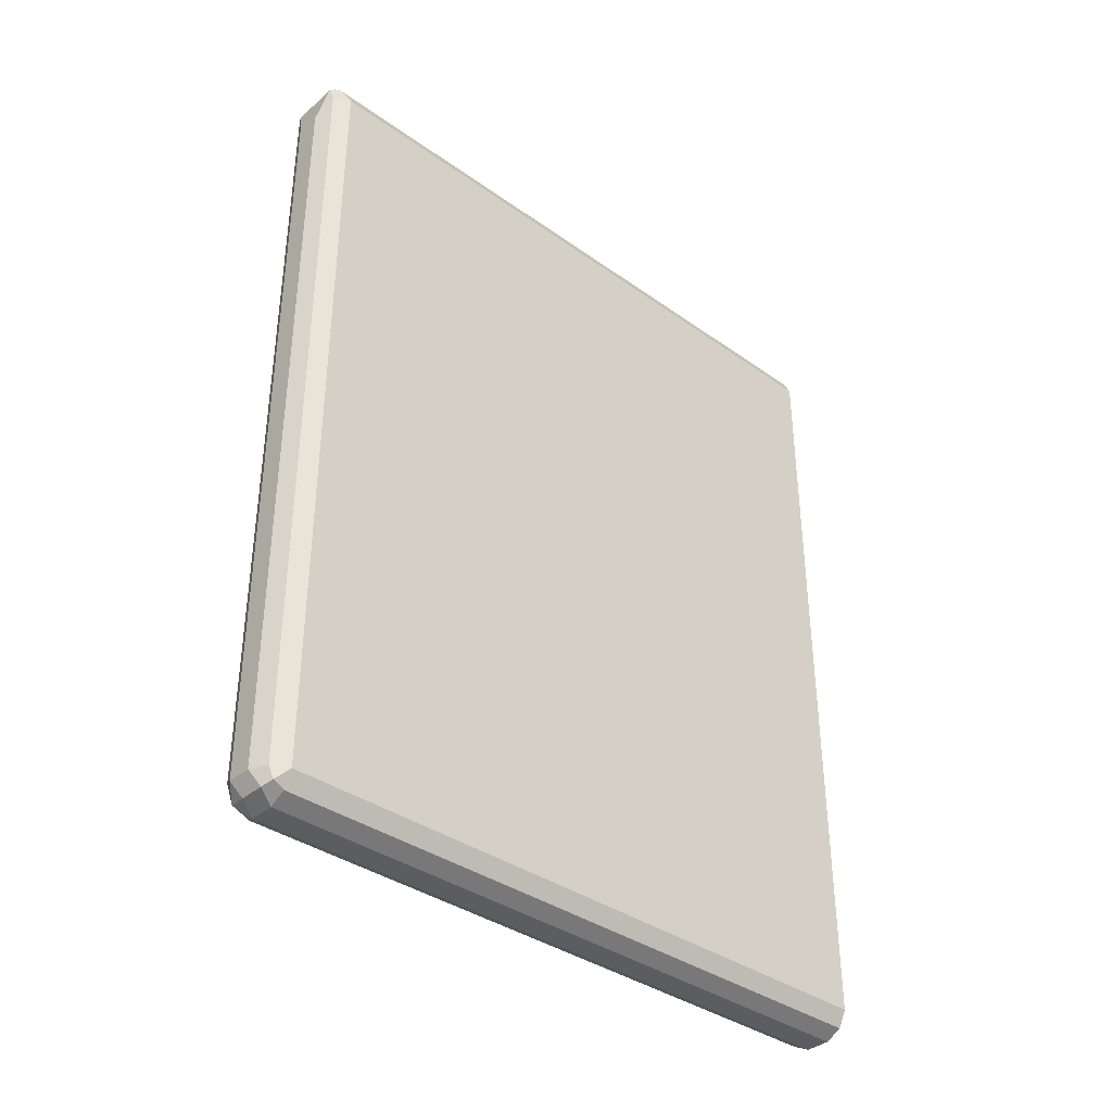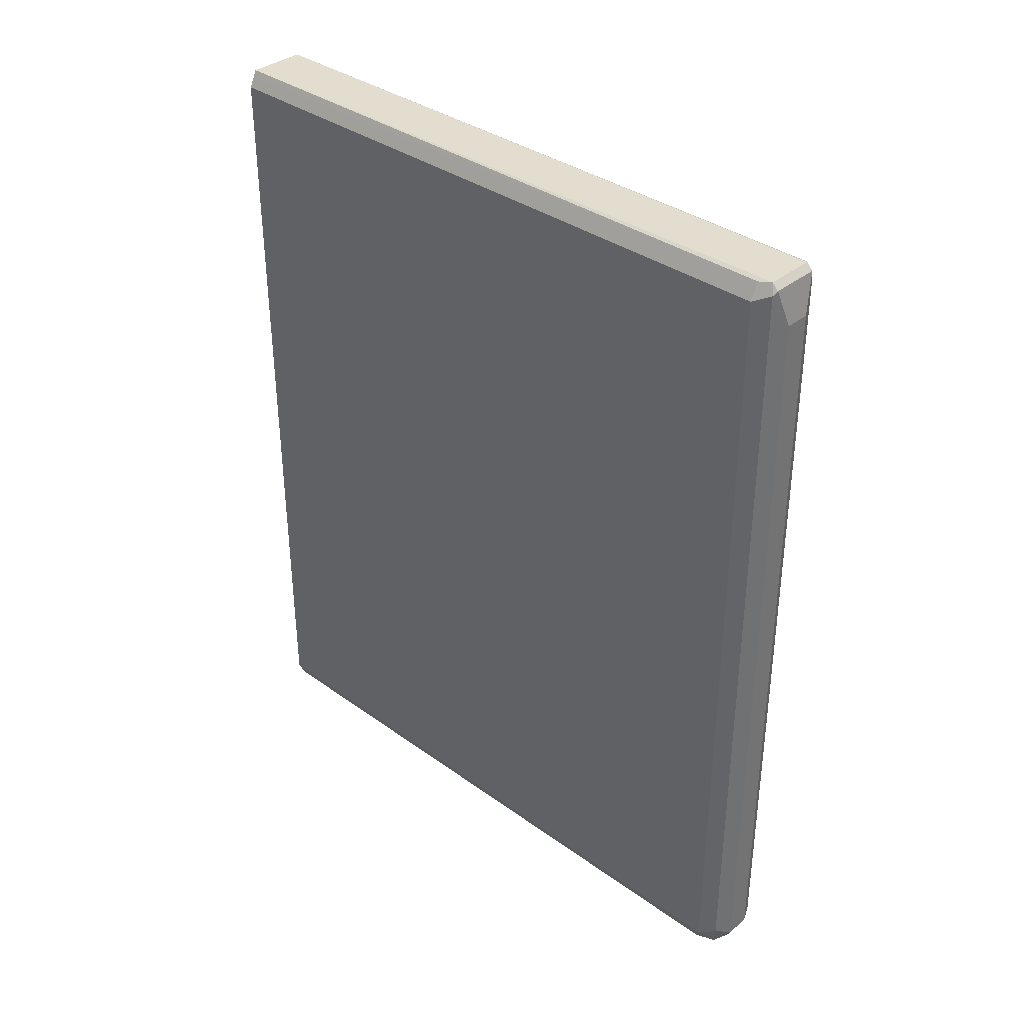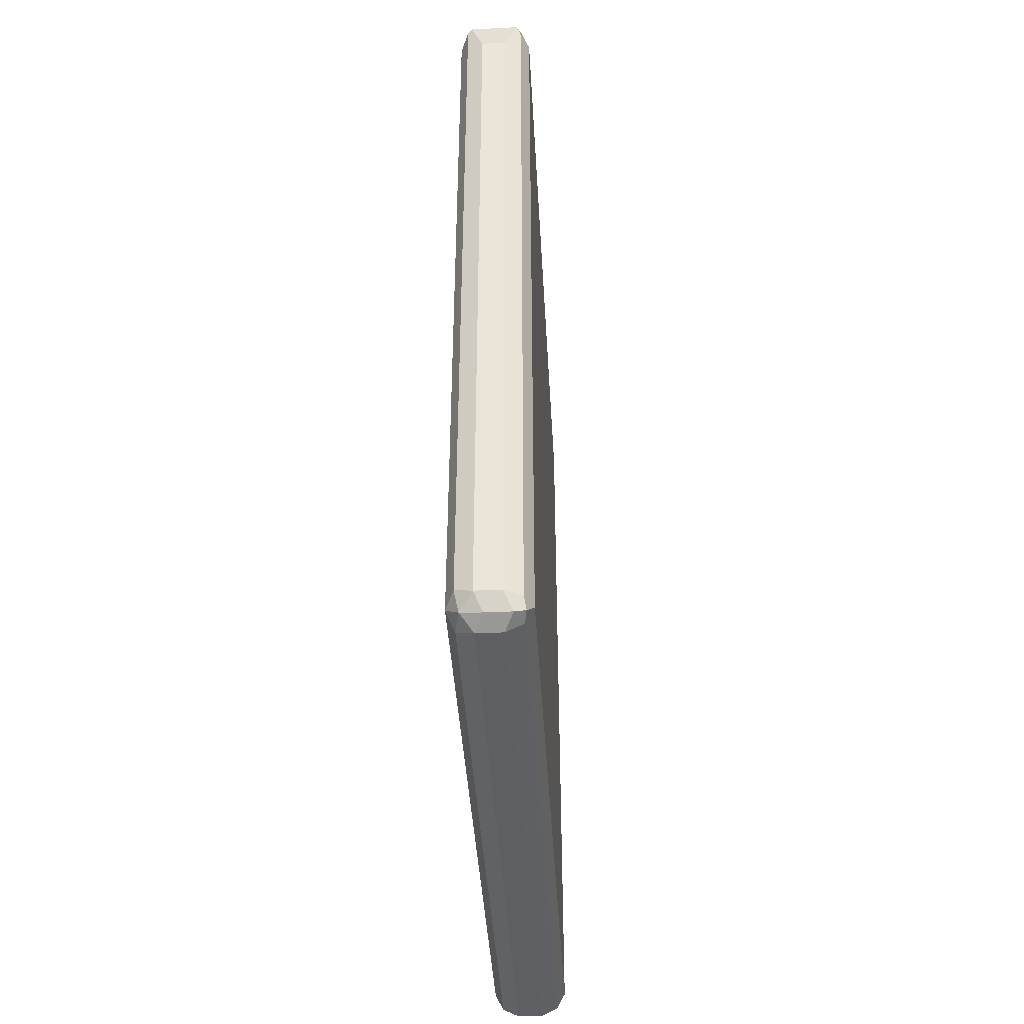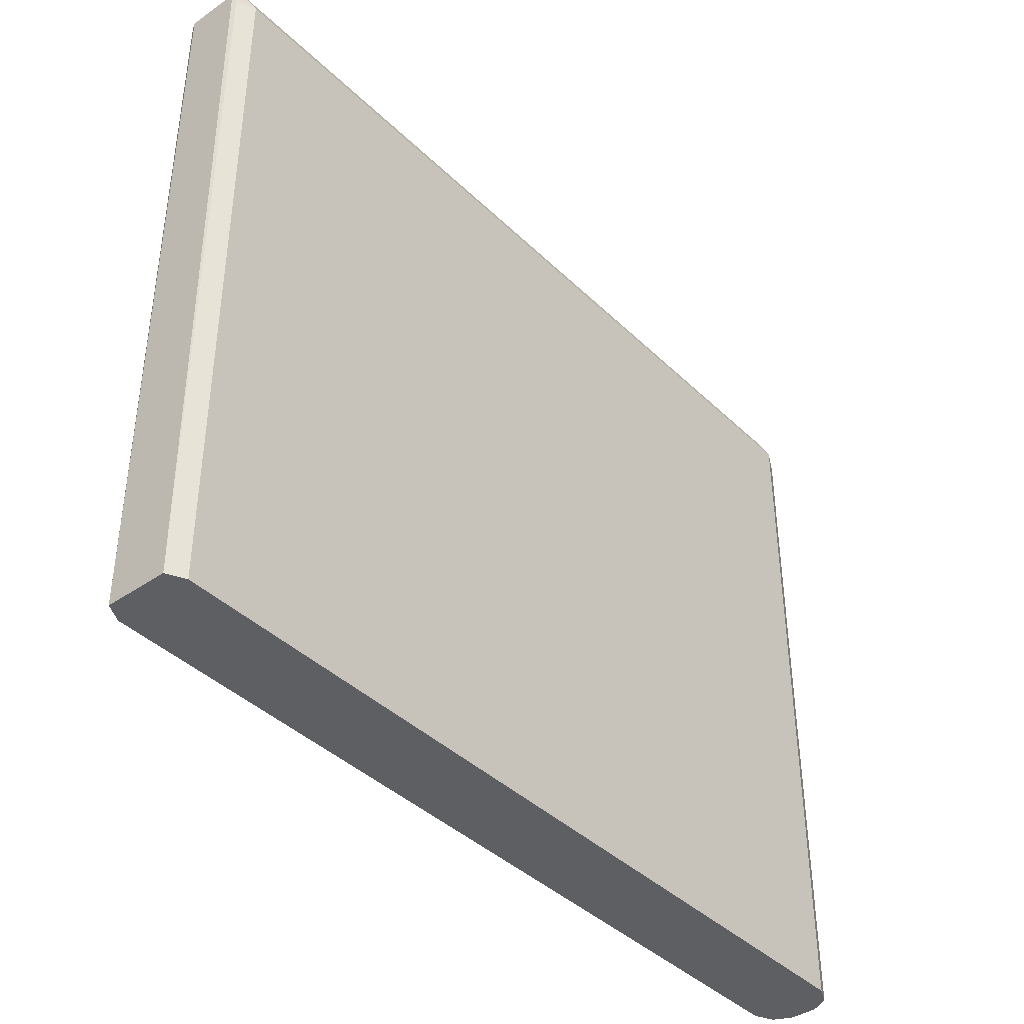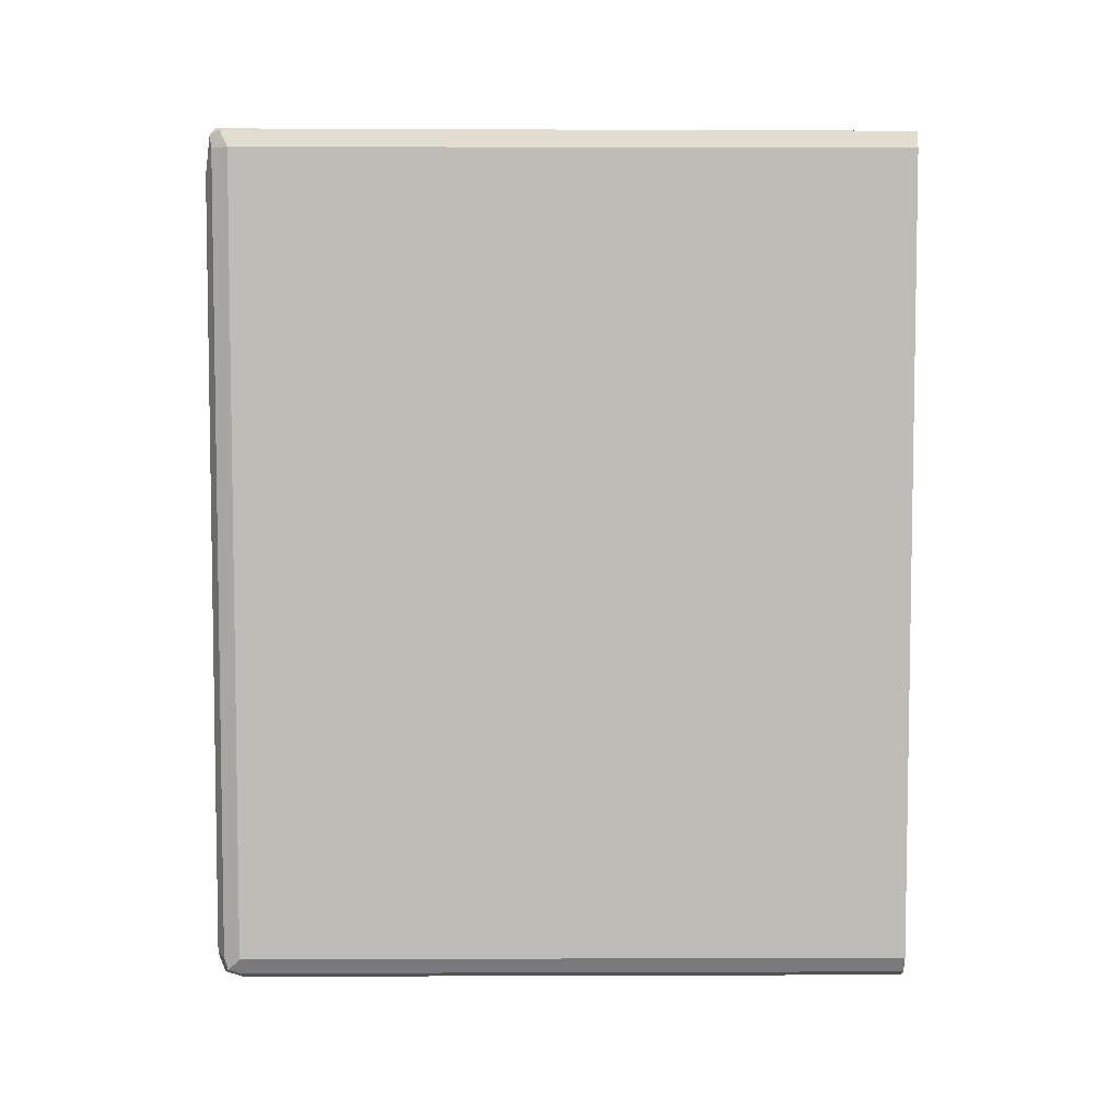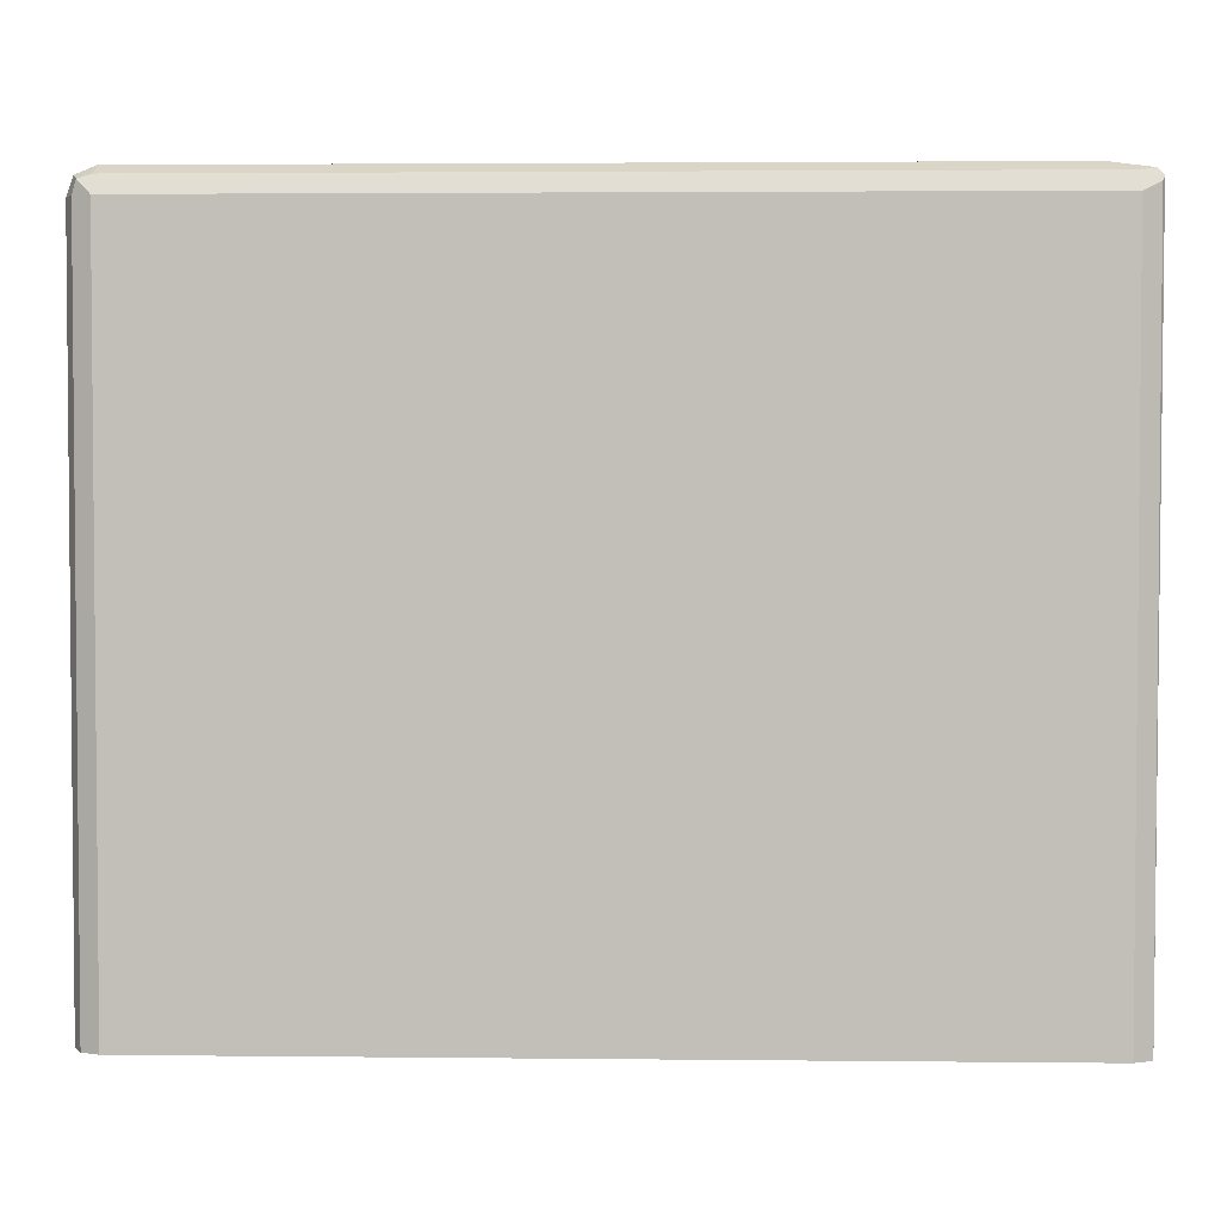
<metadata>
{"format":"obj","ext":"obj","renderer":"f3d","projection":"perspective","resolution":1024,"background":"white","views":[{"elev":-37.1,"azim":47.6,"up":"+Y"},{"elev":35.8,"azim":-46.6,"up":"+Y"},{"elev":-42.0,"azim":3.3,"up":"+Y"},{"elev":-40.4,"azim":-139.5,"up":"+Z"},{"elev":5.6,"azim":89.4,"up":"+Y"},{"elev":3.1,"azim":92.1,"up":"+Z"}]}
</metadata>
<code>
v 0.04995 -0.09988 0.7659
v 0.03885 -0.09433 0.7603
v 0.04163 -0.1082 0.7576
v 0.0555 -0.111 0.7603
v 0.0666 -0.09988 0.7659
v 0.04995 0.4162 0.7659
v 0.04163 0.4412 0.7617
v 0.0333 -0.09988 0.7492
v 0.03885 0.4384 0.7603
v 0.03885 -0.111 0.7436
v 0.04995 -0.1165 0.7492
v 0.07214 -0.111 0.7603
v 0.07908 -0.1082 0.7576
v 0.07769 -0.09988 0.7603
v 0.07492 0.4412 0.7617
v 0.0666 0.4162 0.7659
v 0.04163 0.4454 0.7576
v 0.0333 -0.09988 0.306
v 0.03646 -0.1062 0.306
v 0.0333 0.4328 0.7492
v 0.03885 -0.111 0.306
v 0.0666 -0.1165 0.7492
v 0.04995 -0.1165 0.306
v 0.07769 -0.111 0.7492
v 0.08325 -0.09988 0.7492
v 0.08325 0.4328 0.7492
v 0.07769 0.4328 0.7603
v 0.07769 0.4439 0.7548
v 0.07492 0.4454 0.7576
v 0.03885 0.4439 0.306
v 0.03885 0.4439 0.7492
v 0.0333 0.4328 0.306
v 0.03675 0.4398 0.306
v 0.0666 -0.1165 0.306
v 0.07769 -0.111 0.306
v 0.08325 -0.09988 0.306
v 0.08325 0.4328 0.306
v 0.07808 0.4432 0.306
v 0.07769 0.4439 0.306
f 13 25 26
f 18 39 38
f 18 30 39
f 18 33 30
f 18 32 33
f 17 31 20
f 17 30 31
f 17 29 39
f 15 28 29
f 15 26 28
f 14 27 15
f 13 27 14
f 13 26 27
f 13 24 25
f 18 38 37
f 17 39 30
f 15 27 26
f 20 33 32
f 18 36 35
f 28 38 39
f 12 22 24
f 26 38 28
f 26 37 38
f 25 37 26
f 25 36 37
f 24 36 25
f 24 35 36
f 22 35 24
f 22 34 35
f 20 31 33
f 18 21 19
f 18 23 21
f 18 34 23
f 18 35 34
f 18 37 36
f 12 24 13
f 4 22 12
f 11 23 34
f 3 10 11
f 3 8 10
f 2 20 8
f 2 9 20
f 2 7 9
f 2 8 3
f 1 7 2
f 1 6 7
f 1 16 6
f 1 5 16
f 1 12 5
f 1 4 12
f 1 3 4
f 1 2 3
f 28 39 29
f 3 11 4
f 11 34 22
f 4 11 22
f 5 13 14
f 10 23 11
f 10 21 23
f 10 19 21
f 9 17 20
f 8 32 18
f 8 20 32
f 8 19 10
f 8 18 19
f 7 17 9
f 7 29 17
f 7 15 29
f 6 15 7
f 6 16 15
f 5 15 16
f 5 14 15
f 5 12 13
f 30 33 31

</code>
